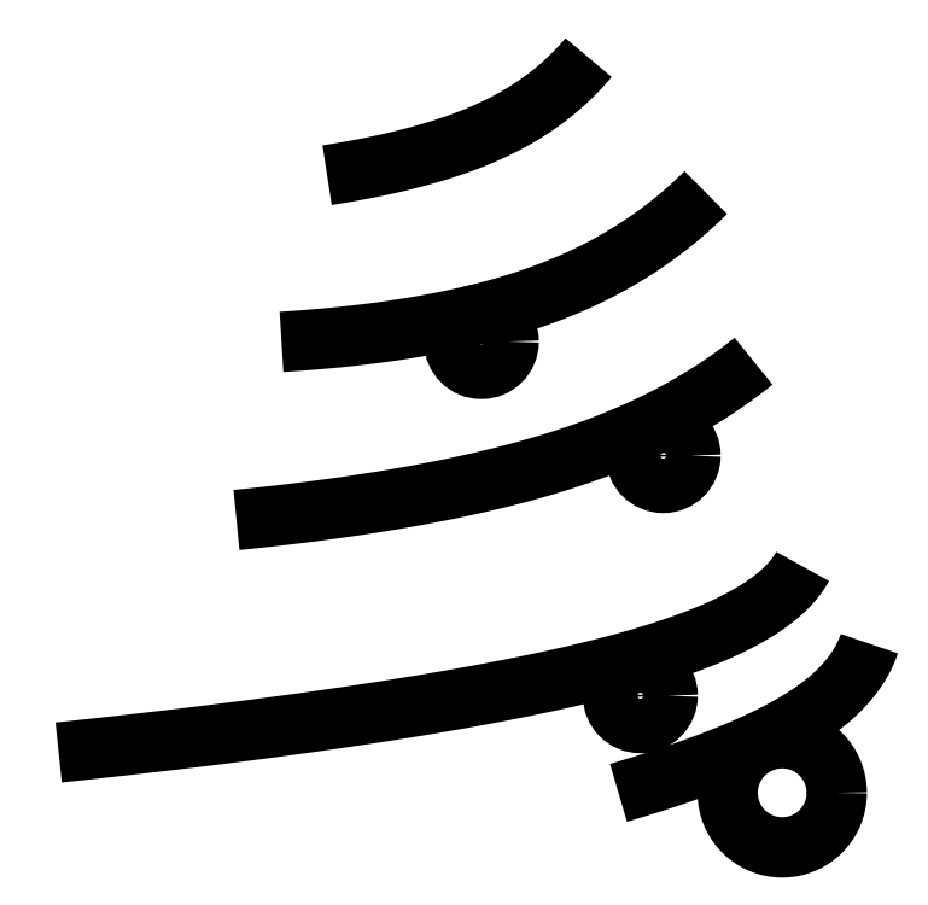
<metadata>
{"format":"dxf","ext":"dxf","renderer":"ezdxf+matplotlib","layout":"modelspace","background":"white","min_lineweight":24,"dpi":150}
</metadata>
<code>
0
SECTION
2
ENTITIES
0
CIRCLE
8
0
10
25
20
25
30
0
40
5
210
0
220
0
230
1
0
CIRCLE
8
0
10
12
20
33.9
30
0
40
2.5
210
0
220
0
230
1
0
CIRCLE
8
0
10
-2.56
20
66.35
30
0
40
2.5
210
0
220
0
230
1
0
CIRCLE
8
0
10
14.1
20
55.9
30
0
40
2.5
210
0
220
0
230
1
0
SPLINE
8
0
70
4
71
5
72
21
73
15
74
0
42
1e-09
43
1e-10
44
1e-10
40
0
40
0
40
0
40
0
40
0
40
0
40
0.1
40
0.2
40
0.3
40
0.4
40
0.5
40
0.6
40
0.7
40
0.8
40
0.9
40
1
40
1
40
1
40
1
40
1
40
1
41
1
41
1
41
1
41
1
41
1
41
1
41
1
41
1
41
1
41
1
41
1
41
1
41
1
41
1
41
1
10
7.262
20
92.37
30
0
10
6.979
20
92.03
30
0
10
6.397
20
91.37
30
0
10
5.469
20
90.41
30
0
10
4.121
20
89.2
30
0
10
2.242
20
87.8
30
0
10
0.1536
20
86.53
30
0
10
-2.156
20
85.4
30
0
10
-4.685
20
84.41
30
0
10
-7.418
20
83.54
30
0
10
-10.33
20
82.78
30
0
10
-12.8
20
82.26
30
0
10
-14.72
20
81.91
30
0
10
-16.03
20
81.7
30
0
10
-16.69
20
81.6
30
0
0
SPLINE
8
0
70
4
71
5
72
21
73
15
74
0
42
1e-09
43
1e-10
44
1e-10
40
0
40
0
40
0
40
0
40
0
40
0
40
0.1
40
0.2
40
0.3
40
0.4
40
0.5
40
0.6
40
0.7
40
0.8
40
0.9
40
1
40
1
40
1
40
1
40
1
40
1
41
1
41
1
41
1
41
1
41
1
41
1
41
1
41
1
41
1
41
1
41
1
41
1
41
1
41
1
41
1
10
18
20
80
30
0
10
17.5
20
79.5
30
0
10
16.47
20
78.53
30
0
10
14.86
20
77.13
30
0
10
12.55
20
75.38
30
0
10
9.392
20
73.43
30
0
10
5.938
20
71.71
30
0
10
2.173
20
70.24
30
0
10
-1.902
20
69.03
30
0
10
-6.263
20
68.04
30
0
10
-10.89
20
67.27
30
0
10
-14.77
20
66.8
30
0
10
-17.78
20
66.53
30
0
10
-19.84
20
66.39
30
0
10
-20.87
20
66.32
30
0
0
SPLINE
8
0
70
4
71
5
72
21
73
15
74
0
42
1e-09
43
1e-10
44
1e-10
40
0
40
0
40
0
40
0
40
0
40
0
40
0.1
40
0.2
40
0.3
40
0.4
40
0.5
40
0.6
40
0.7
40
0.8
40
0.9
40
1
40
1
40
1
40
1
40
1
40
1
41
1
41
1
41
1
41
1
41
1
41
1
41
1
41
1
41
1
41
1
41
1
41
1
41
1
41
1
41
1
10
22.37
20
64.55
30
0
10
21.79
20
64.08
30
0
10
20.6
20
63.16
30
0
10
18.7
20
61.82
30
0
10
15.96
20
60.14
30
0
10
12.17
20
58.22
30
0
10
7.983
20
56.49
30
0
10
3.388
20
54.97
30
0
10
-1.608
20
53.64
30
0
10
-6.972
20
52.49
30
0
10
-12.67
20
51.51
30
0
10
-17.46
20
50.83
30
0
10
-21.18
20
50.39
30
0
10
-23.72
20
50.13
30
0
10
-25
20
50
30
0
0
SPLINE
8
0
70
4
71
5
72
21
73
15
74
0
42
1e-09
43
1e-10
44
1e-10
40
0
40
0
40
0
40
0
40
0
40
0
40
0.1
40
0.2
40
0.3
40
0.4
40
0.5
40
0.6
40
0.7
40
0.8
40
0.9
40
1
40
1
40
1
40
1
40
1
40
1
41
1
41
1
41
1
41
1
41
1
41
1
41
1
41
1
41
1
41
1
41
1
41
1
41
1
41
1
41
1
10
26.88
20
45.74
30
0
10
26.61
20
45.27
30
0
10
25.98
20
44.33
30
0
10
24.68
20
42.97
30
0
10
22.25
20
41.23
30
0
10
18
20
39.21
30
0
10
12.5
20
37.35
30
0
10
5.818
20
35.63
30
0
10
-1.927
20
34.04
30
0
10
-10.6
20
32.56
30
0
10
-20.08
20
31.18
30
0
10
-28.24
20
30.15
30
0
10
-34.65
20
29.41
30
0
10
-39.06
20
28.93
30
0
10
-41.29
20
28.7
30
0
0
SPLINE
8
0
70
4
71
5
72
21
73
15
74
0
42
1e-09
43
1e-10
44
1e-10
40
0
40
0
40
0
40
0
40
0
40
0
40
0.1
40
0.2
40
0.3
40
0.4
40
0.5
40
0.6
40
0.7
40
0.8
40
0.9
40
1
40
1
40
1
40
1
40
1
40
1
41
1
41
1
41
1
41
1
41
1
41
1
41
1
41
1
41
1
41
1
41
1
41
1
41
1
41
1
41
1
10
32.99
20
38.67
30
0
10
32.87
20
38.34
30
0
10
32.62
20
37.68
30
0
10
32.13
20
36.72
30
0
10
31.28
20
35.47
30
0
10
29.86
20
33.96
30
0
10
28.05
20
32.51
30
0
10
25.86
20
31.13
30
0
10
23.29
20
29.8
30
0
10
20.4
20
28.53
30
0
10
17.21
20
27.31
30
0
10
14.45
20
26.37
30
0
10
12.27
20
25.68
30
0
10
10.76
20
25.22
30
0
10
10
20
25
30
0
0
ENDSEC
0
EOF

</code>
